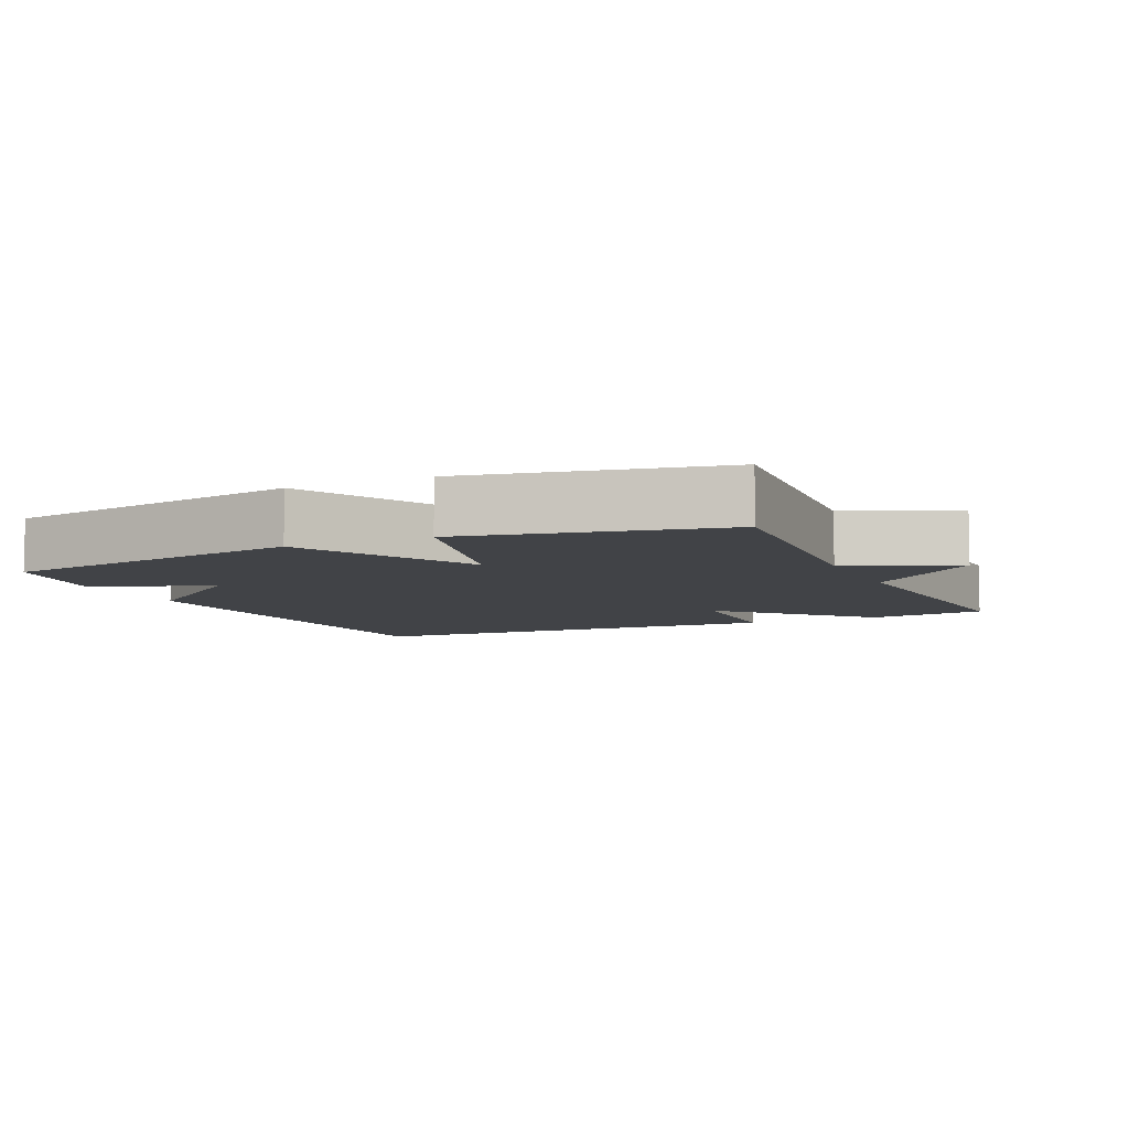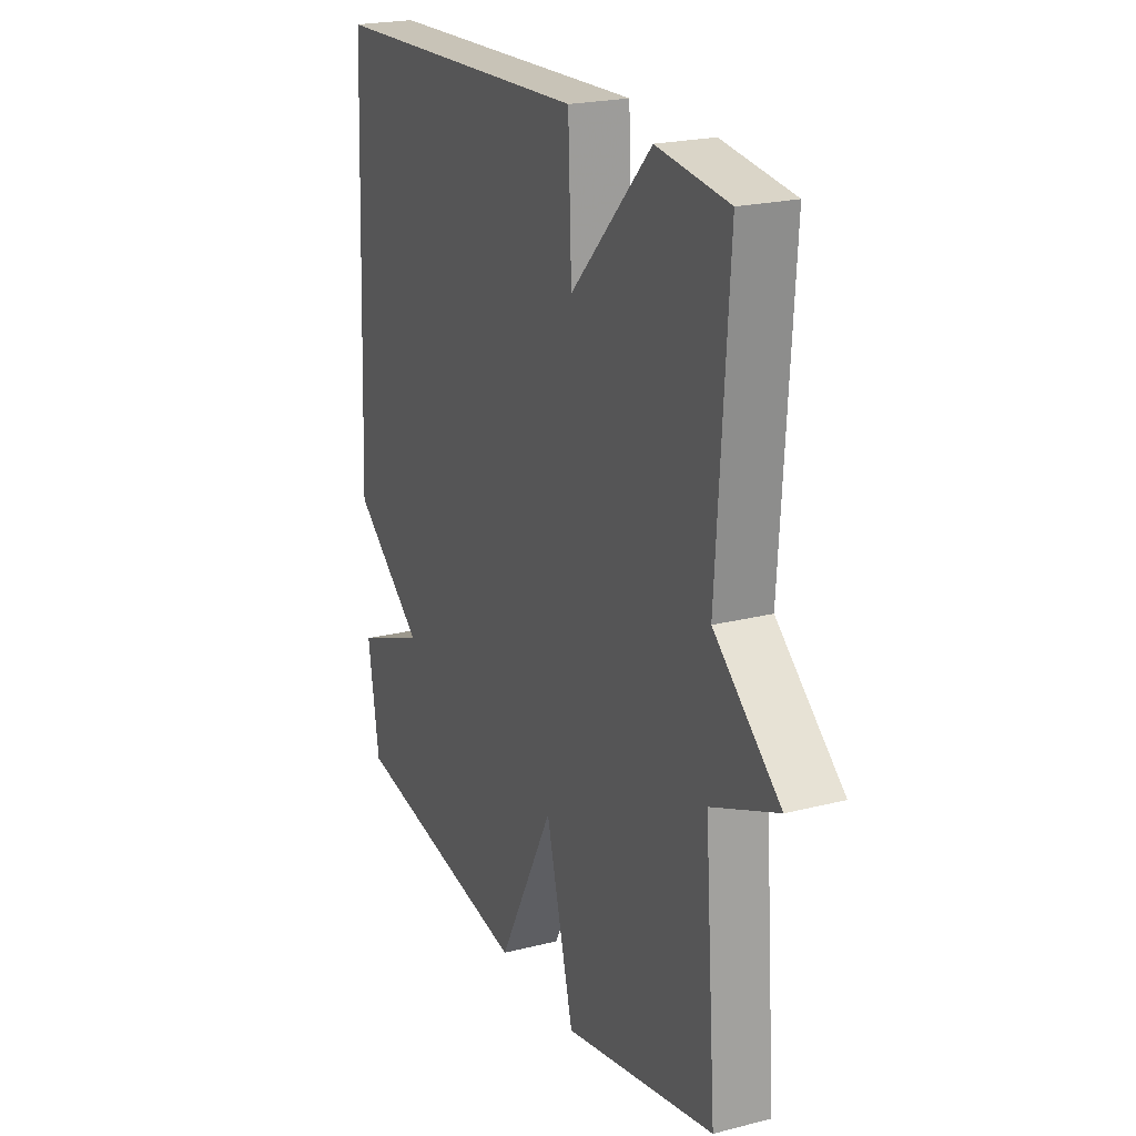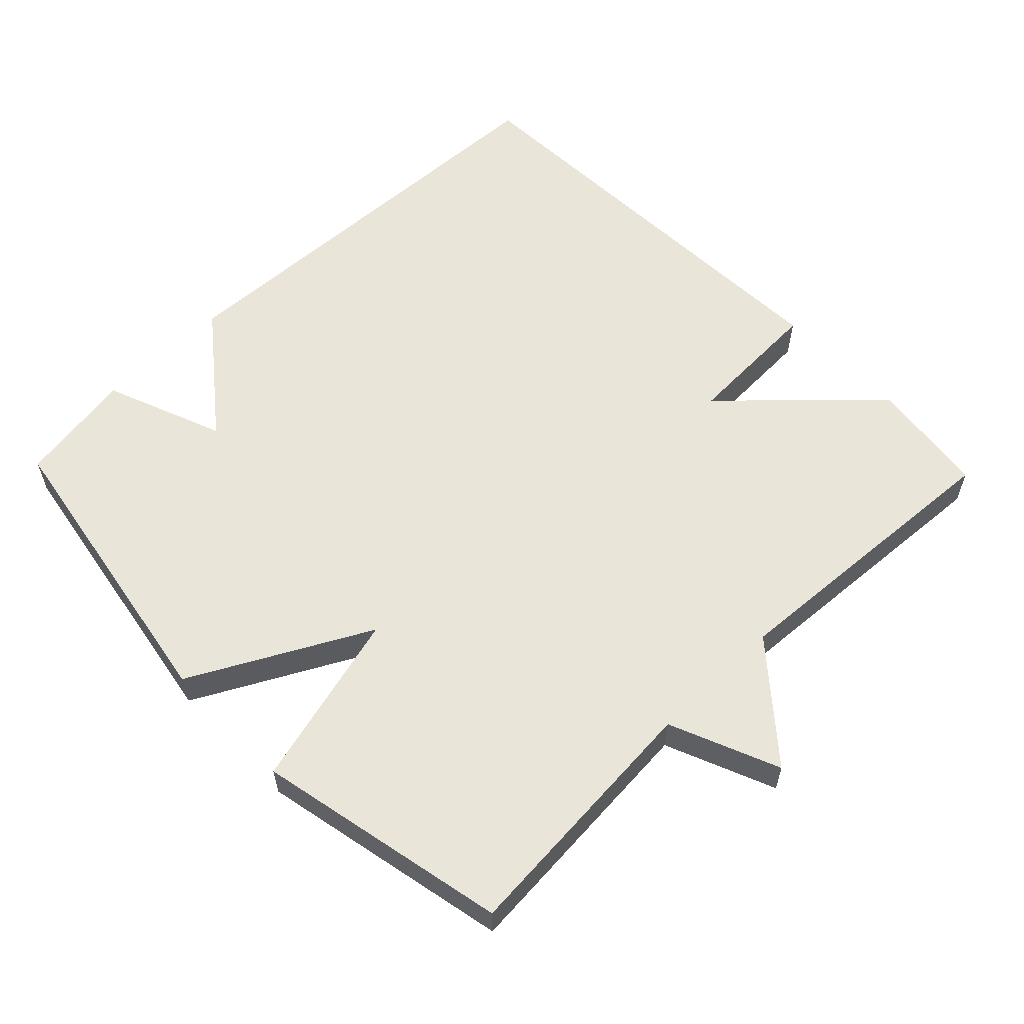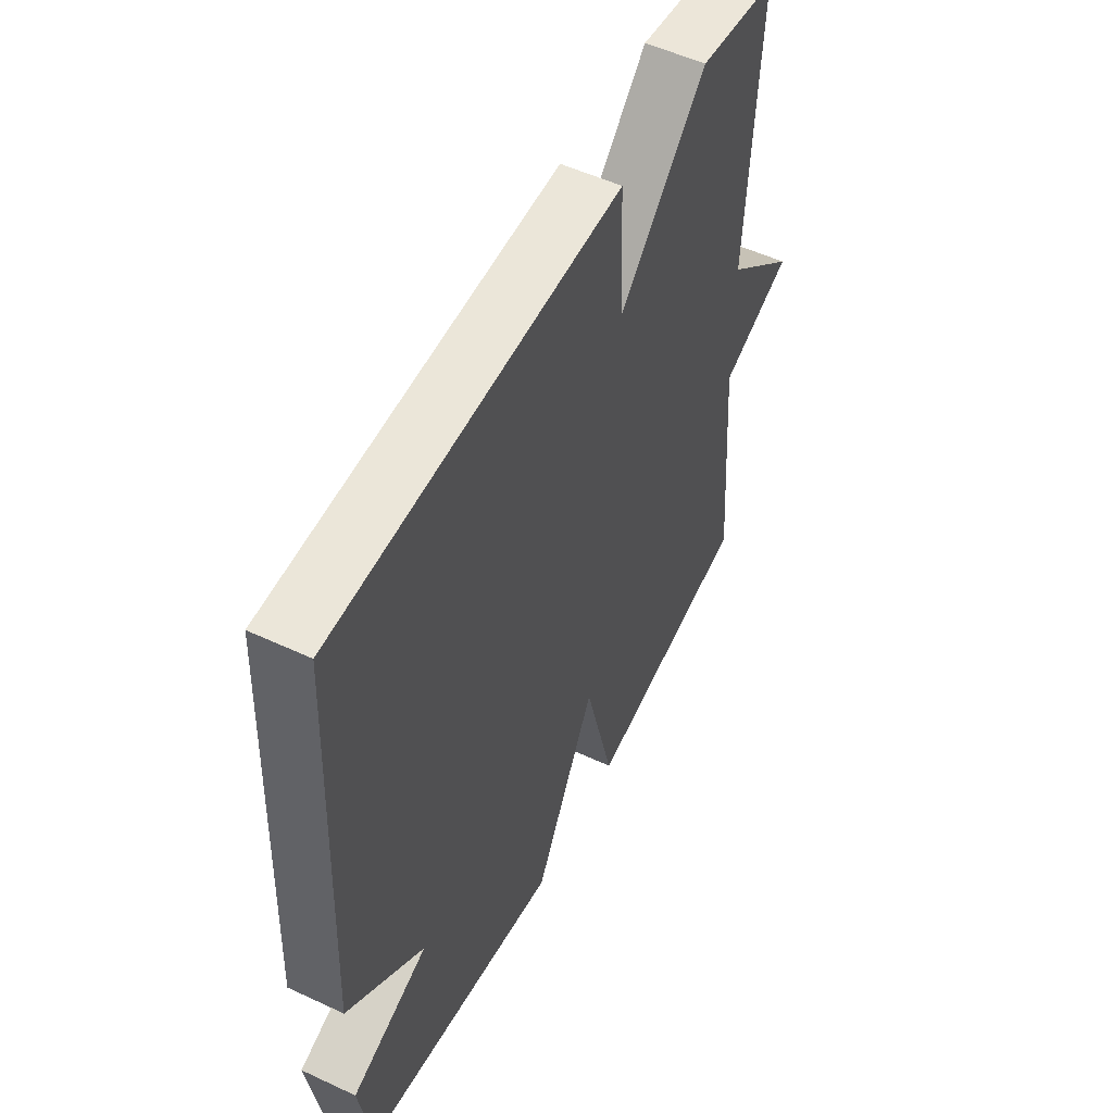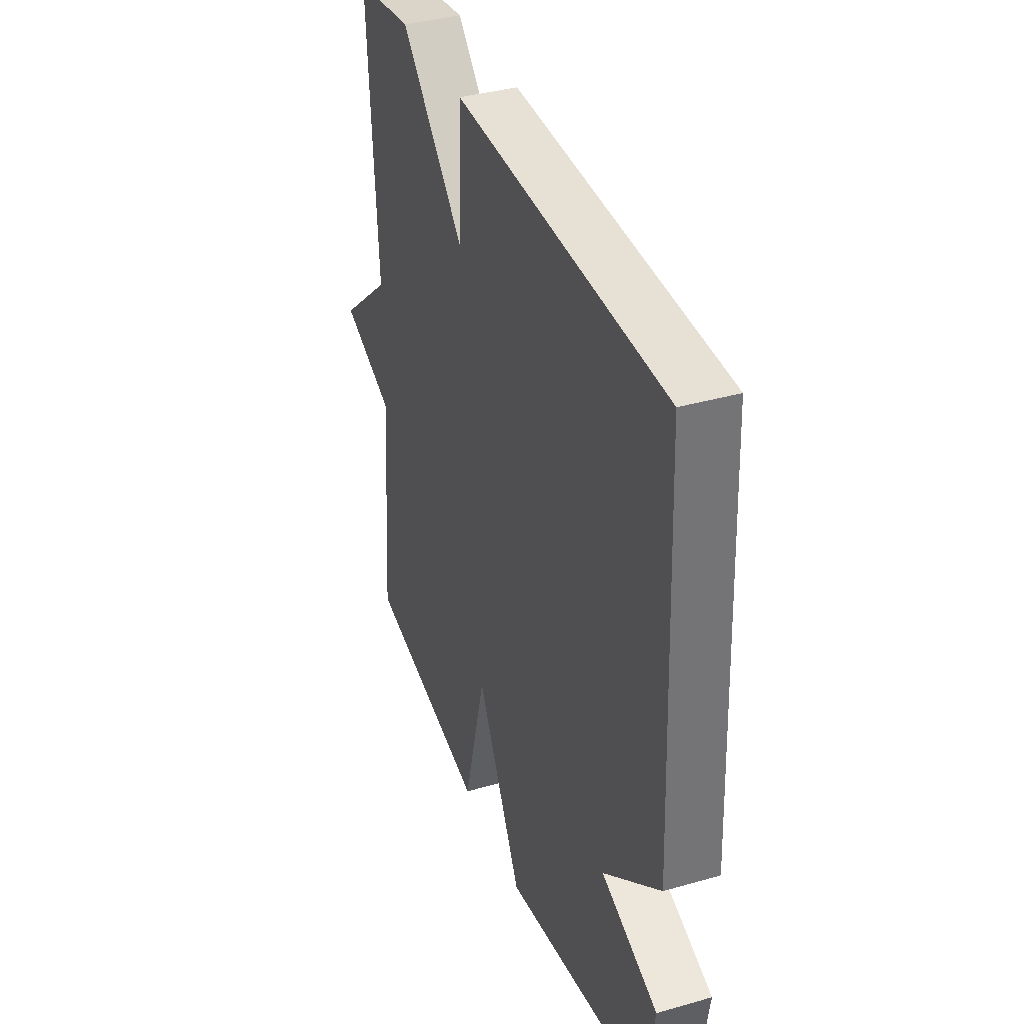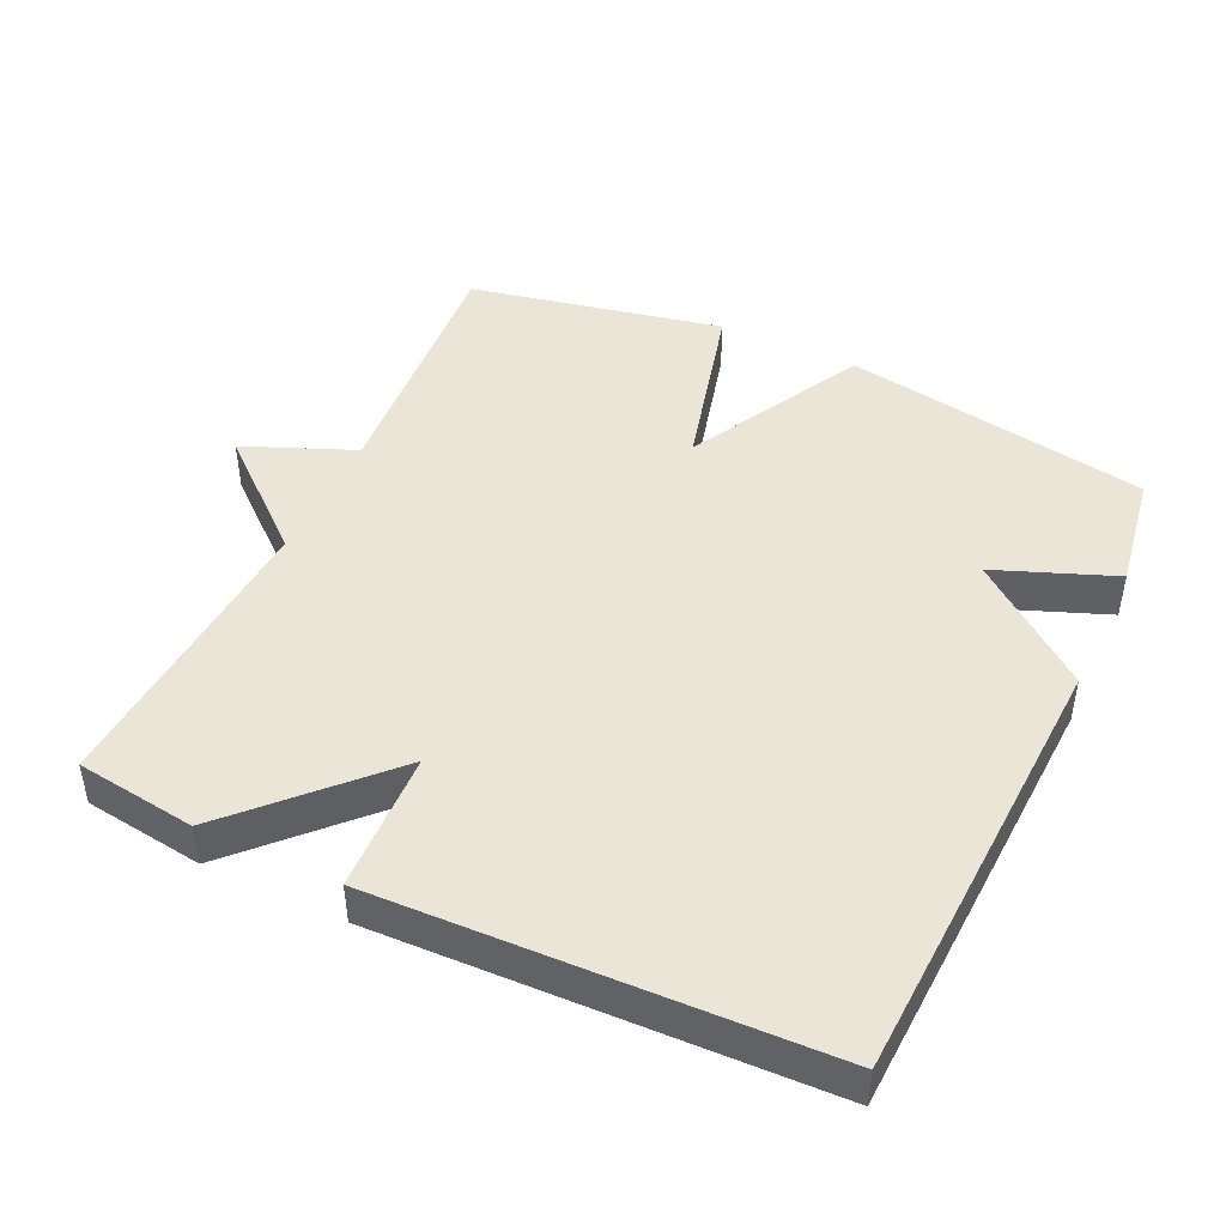
<metadata>
{"format":"obj","ext":"obj","renderer":"f3d","projection":"perspective","resolution":1024,"background":"white","views":[{"elev":-7.1,"azim":-155.4,"up":"+Y"},{"elev":21.7,"azim":-114.3,"up":"+Z"},{"elev":58.6,"azim":-134.2,"up":"+Y"},{"elev":53.1,"azim":116.6,"up":"+Z"},{"elev":37.1,"azim":69.8,"up":"+Z"},{"elev":45.6,"azim":25.2,"up":"+Y"}]}
</metadata>
<code>
v -0.5 0.07 0.5
v -0.329 0.07 0.523
v -0.137 0.07 0.323
v -0.129 0.07 0.523
v 0.5 0.07 0.5
v 0.527 0.07 -0.132
v 0.357 0.07 -0.266
v 0.527 0.07 -0.332
v 0.5 0.07 -0.5
v 0.062 0.07 -0.575
v -0.072 0.07 -0.322
v -0.138 0.07 -0.575
v -0.5 0.07 -0.5
v -0.472 0.07 -0.128
v -0.629 0.07 -0.063
v -0.472 0.07 0.072
v -0.5 0 0.5
v -0.329 0 0.523
v -0.137 0 0.323
v -0.129 0 0.523
v 0.5 0 0.5
v 0.527 0 -0.132
v 0.357 0 -0.266
v 0.527 0 -0.332
v 0.5 0 -0.5
v 0.062 0 -0.575
v -0.072 0 -0.322
v -0.138 0 -0.575
v -0.5 0 -0.5
v -0.472 0 -0.128
v -0.629 0 -0.063
v -0.472 0 0.072
f 14 15 16
f 11 12 13 14
f 11 14 16
f 9 10 11
f 8 9 11
f 7 8 11
f 6 7 11
f 5 6 11
f 4 5 11
f 3 4 11
f 3 11 16
f 2 3 16
f 1 2 16
f 32 31 30
f 30 29 28 27
f 32 30 27
f 27 26 25
f 27 25 24
f 27 24 23
f 27 23 22
f 27 22 21
f 27 21 20
f 27 20 19
f 32 27 19
f 32 19 18
f 32 18 17
f 1 17 18 2
f 2 18 19 3
f 3 19 20 4
f 4 20 21 5
f 5 21 22 6
f 6 22 23 7
f 7 23 24 8
f 8 24 25 9
f 9 25 26 10
f 10 26 27 11
f 11 27 28 12
f 12 28 29 13
f 13 29 30 14
f 14 30 31 15
f 15 31 32 16
f 16 32 17 1

</code>
